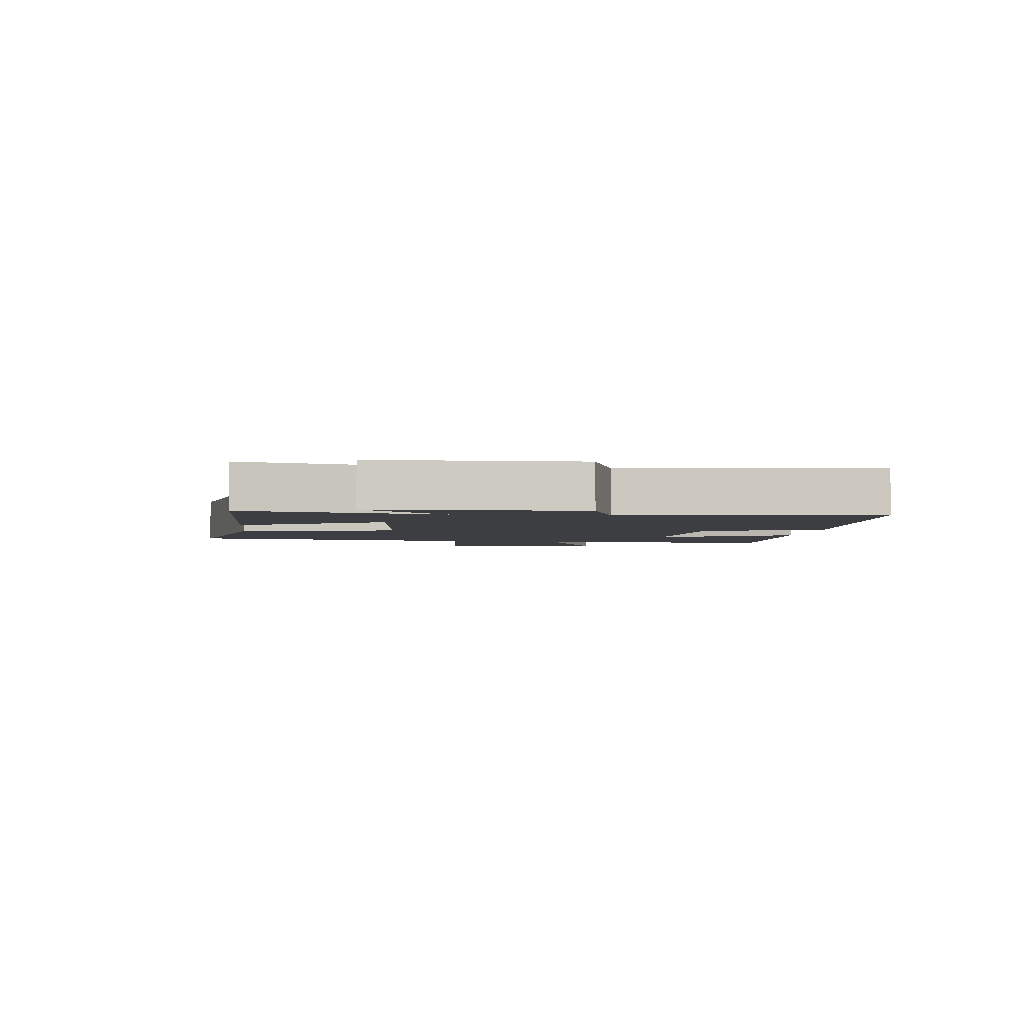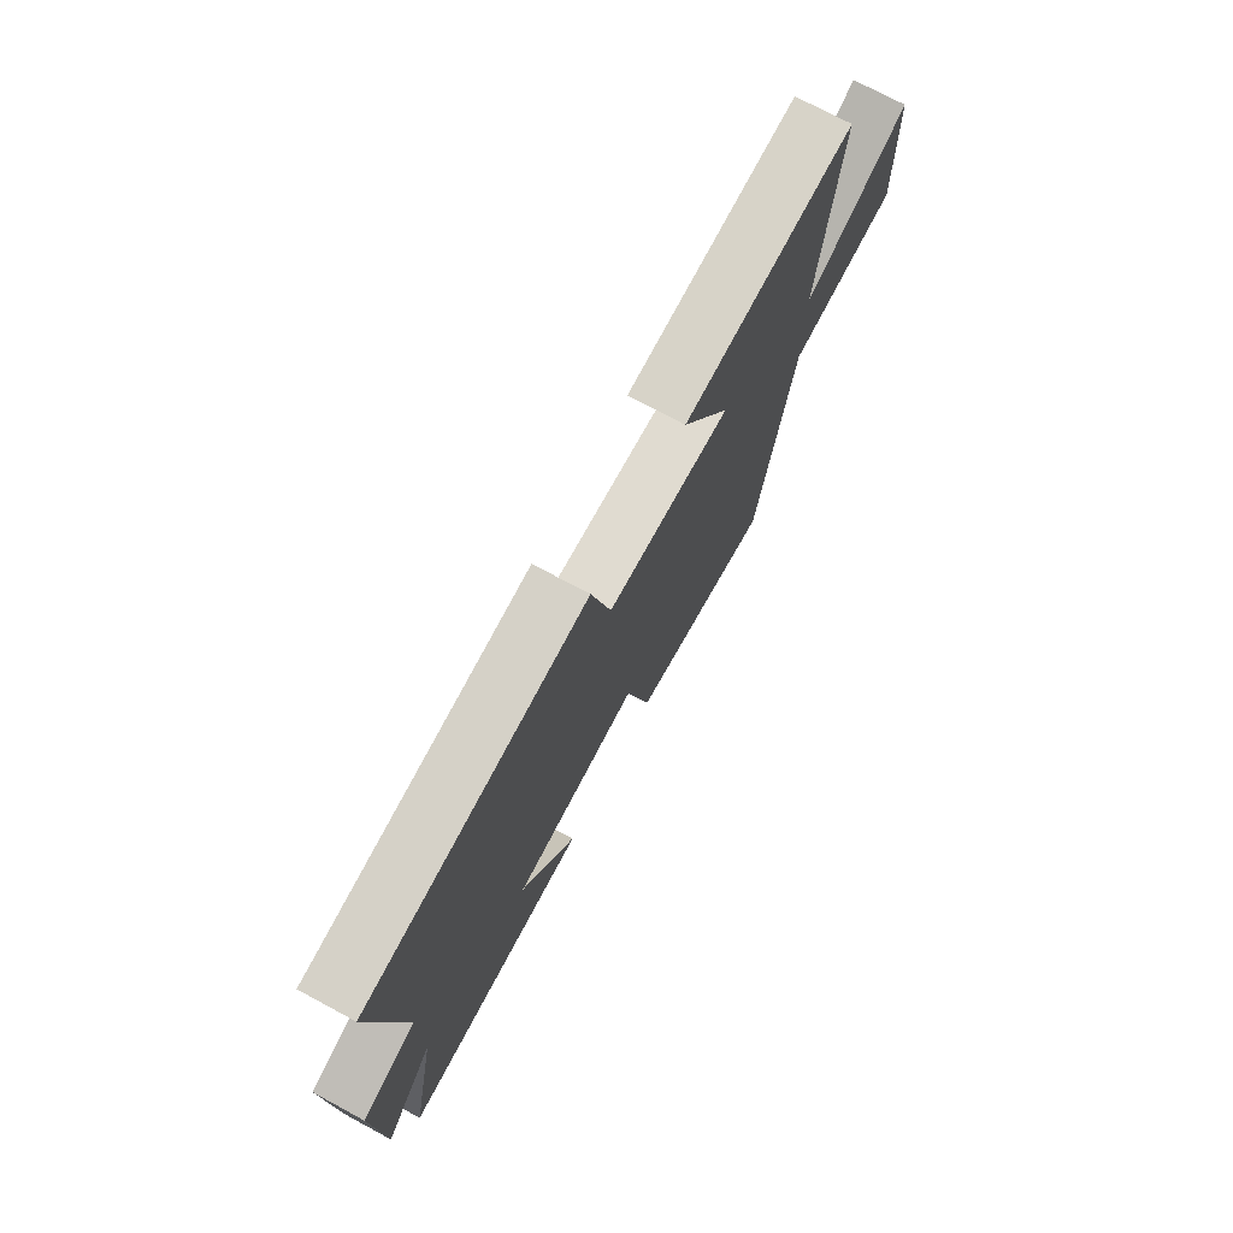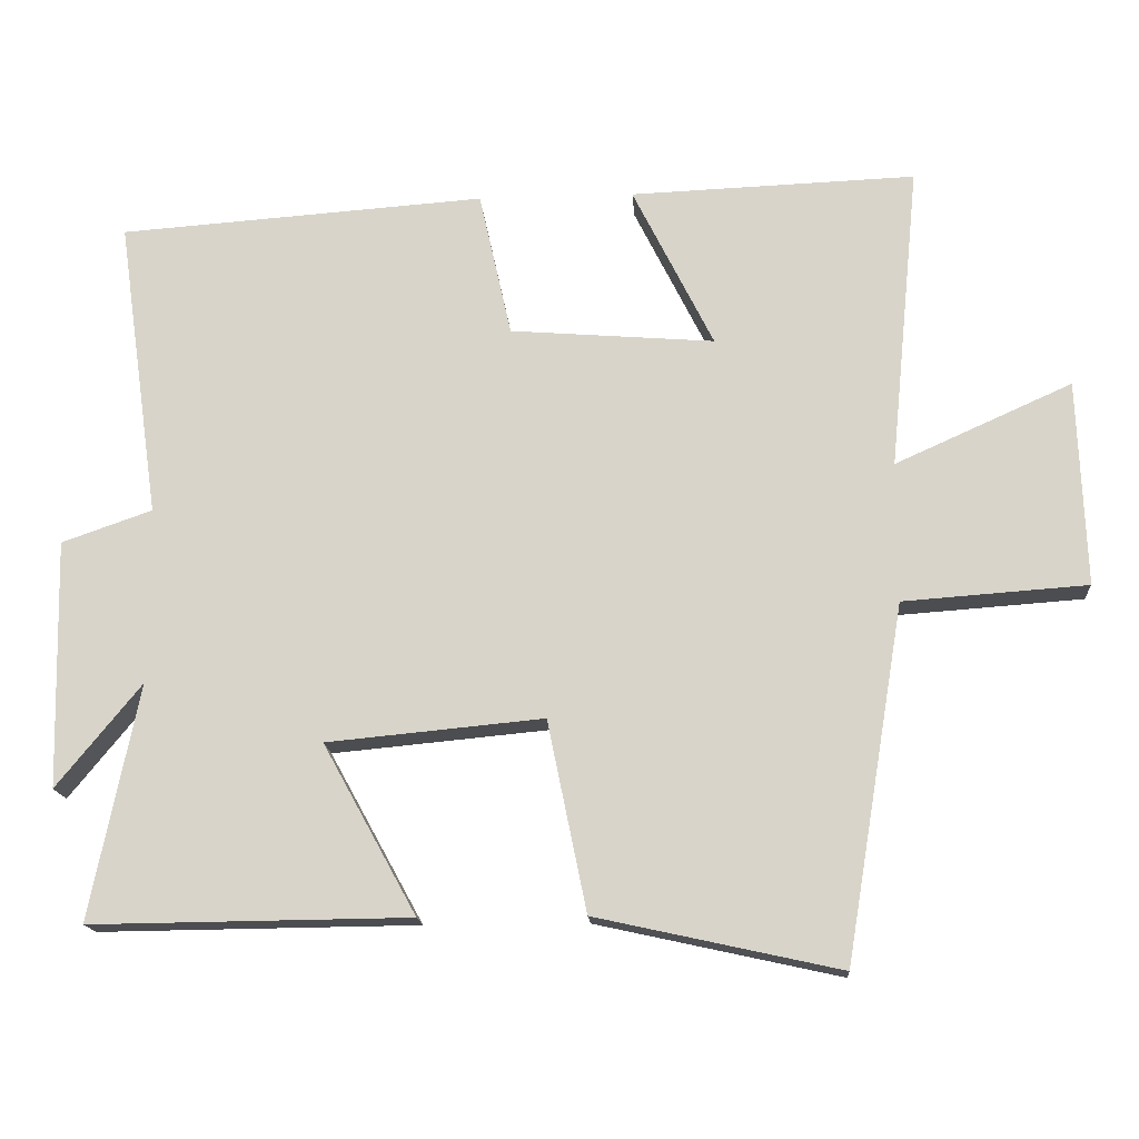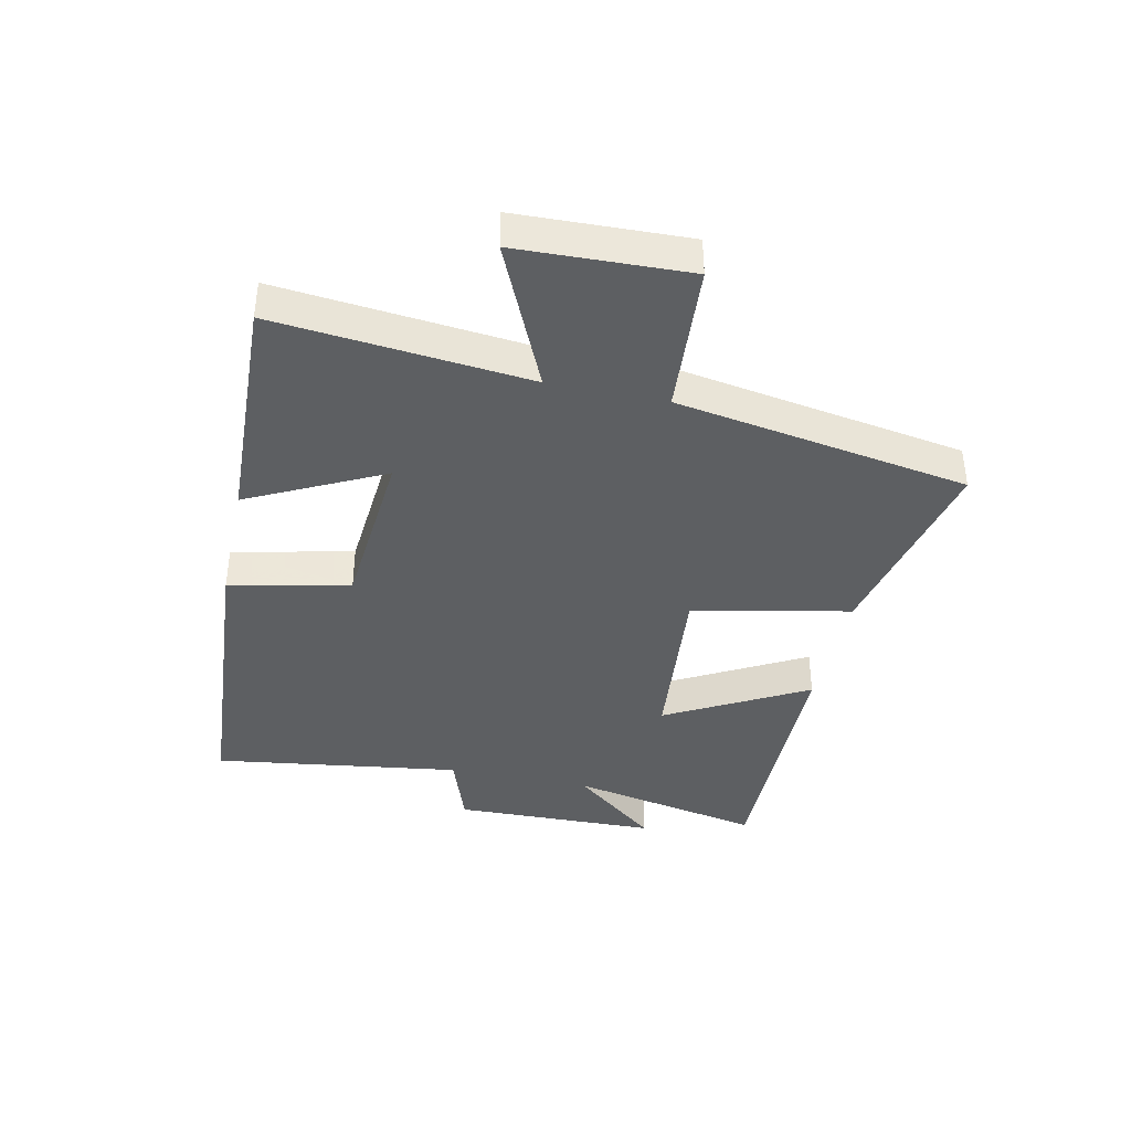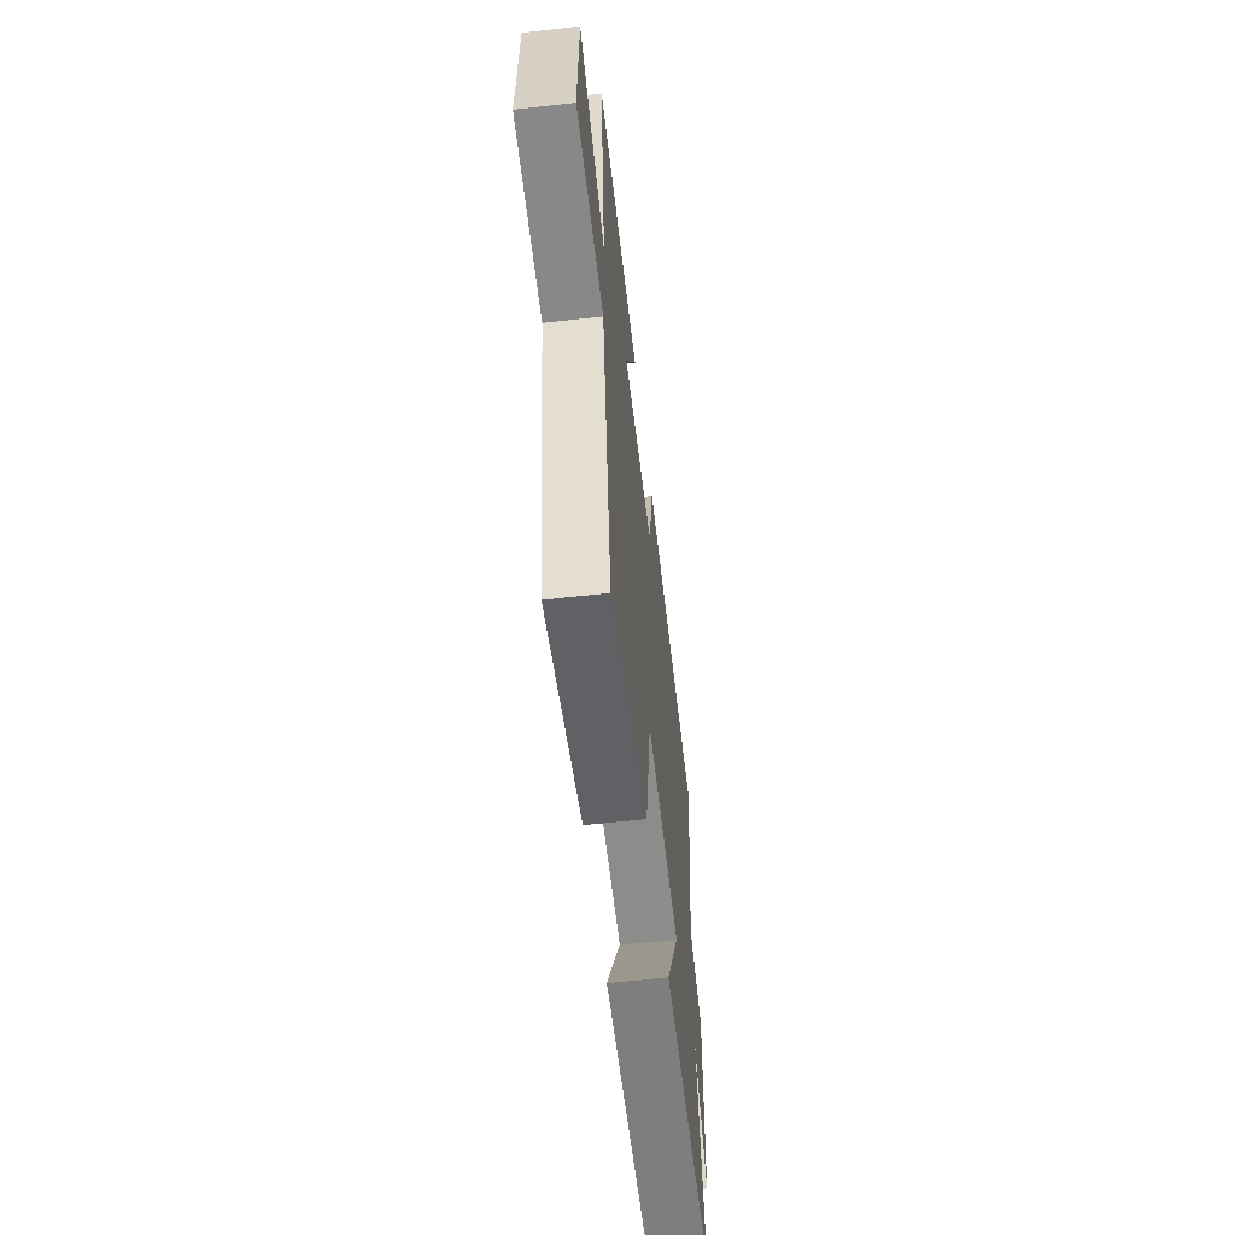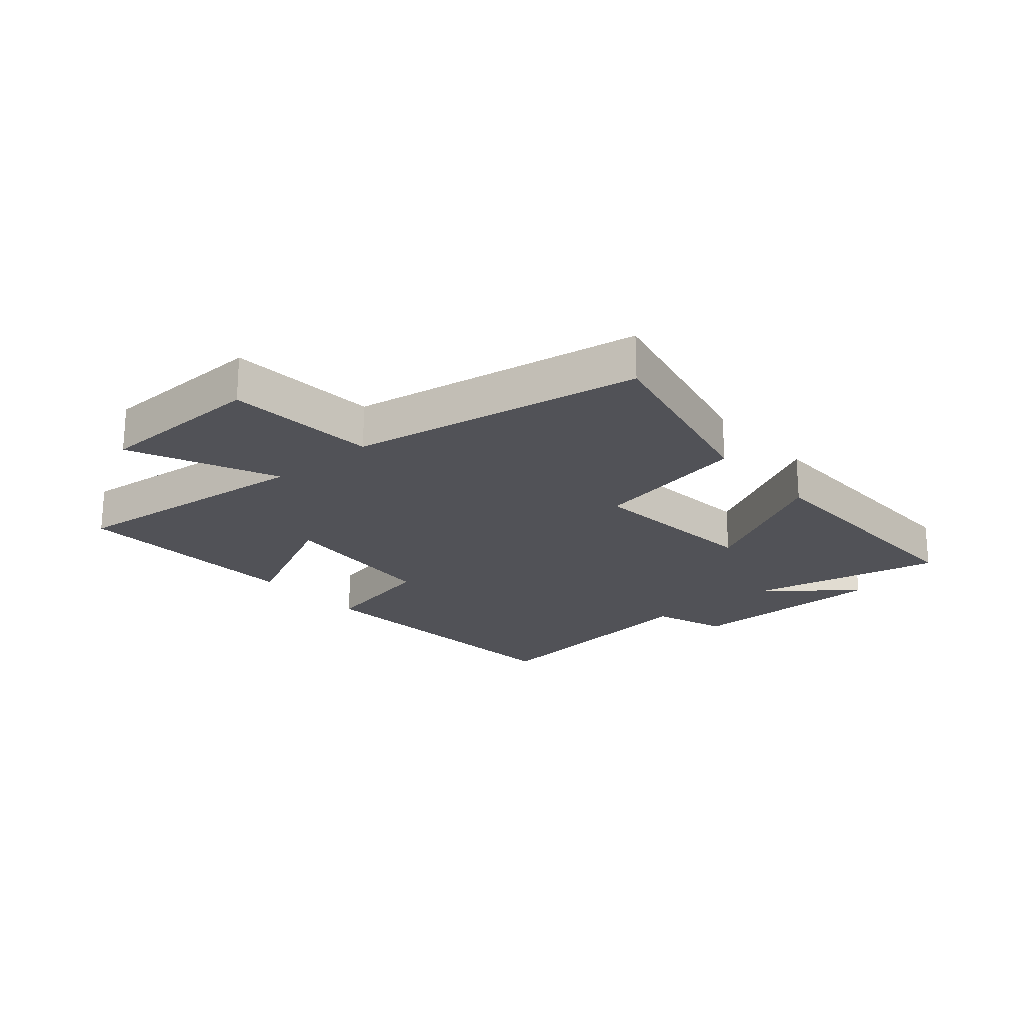
<metadata>
{"format":"obj","ext":"obj","renderer":"f3d","projection":"perspective","resolution":1024,"background":"white","views":[{"elev":-3.1,"azim":-96.5,"up":"+Y"},{"elev":74.3,"azim":-61.8,"up":"+Z"},{"elev":-16.0,"azim":3.8,"up":"+Z"},{"elev":-39.5,"azim":77.8,"up":"+Y"},{"elev":-58.8,"azim":96.7,"up":"+Z"},{"elev":-21.4,"azim":130.5,"up":"+Y"}]}
</metadata>
<code>
v -0.565 0.07 -0.505
v -0.5 0.07 -0.185
v -0.615 0.07 -0.326
v -0.623 0.07 0.012
v -0.5 0.07 0.055
v -0.558 0.07 0.464
v -0.059 0.07 0.5
v -0.015 0.07 0.302
v 0.263 0.07 0.28
v 0.153 0.07 0.5
v 0.541 0.07 0.515
v 0.5 0.07 0.099
v 0.74 0.07 0.207
v 0.75 0.07 -0.073
v 0.5 0.07 -0.091
v 0.42 0.07 -0.573
v 0.089 0.07 -0.5
v 0.036 0.07 -0.241
v -0.258 0.07 -0.269
v -0.131 0.07 -0.5
v -0.565 0 -0.505
v -0.5 0 -0.185
v -0.615 0 -0.326
v -0.623 0 0.012
v -0.5 0 0.055
v -0.558 0 0.464
v -0.059 0 0.5
v -0.015 0 0.302
v 0.263 0 0.28
v 0.153 0 0.5
v 0.541 0 0.515
v 0.5 0 0.099
v 0.74 0 0.207
v 0.75 0 -0.073
v 0.5 0 -0.091
v 0.42 0 -0.573
v 0.089 0 -0.5
v 0.036 0 -0.241
v -0.258 0 -0.269
v -0.131 0 -0.5
f 19 20 1 2
f 18 19 2
f 15 16 17 18
f 15 18 2
f 12 13 14 15
f 12 15 2
f 9 10 11 12
f 8 9 12 2
f 5 6 7 8
f 5 8 2
f 2 3 4 5
f 22 21 40 39
f 22 39 38
f 38 37 36 35
f 22 38 35
f 35 34 33 32
f 22 35 32
f 32 31 30 29
f 22 32 29 28
f 28 27 26 25
f 22 28 25
f 25 24 23 22
f 1 21 22 2
f 2 22 23 3
f 3 23 24 4
f 4 24 25 5
f 5 25 26 6
f 6 26 27 7
f 7 27 28 8
f 8 28 29 9
f 9 29 30 10
f 10 30 31 11
f 11 31 32 12
f 12 32 33 13
f 13 33 34 14
f 14 34 35 15
f 15 35 36 16
f 16 36 37 17
f 17 37 38 18
f 18 38 39 19
f 19 39 40 20
f 20 40 21 1

</code>
